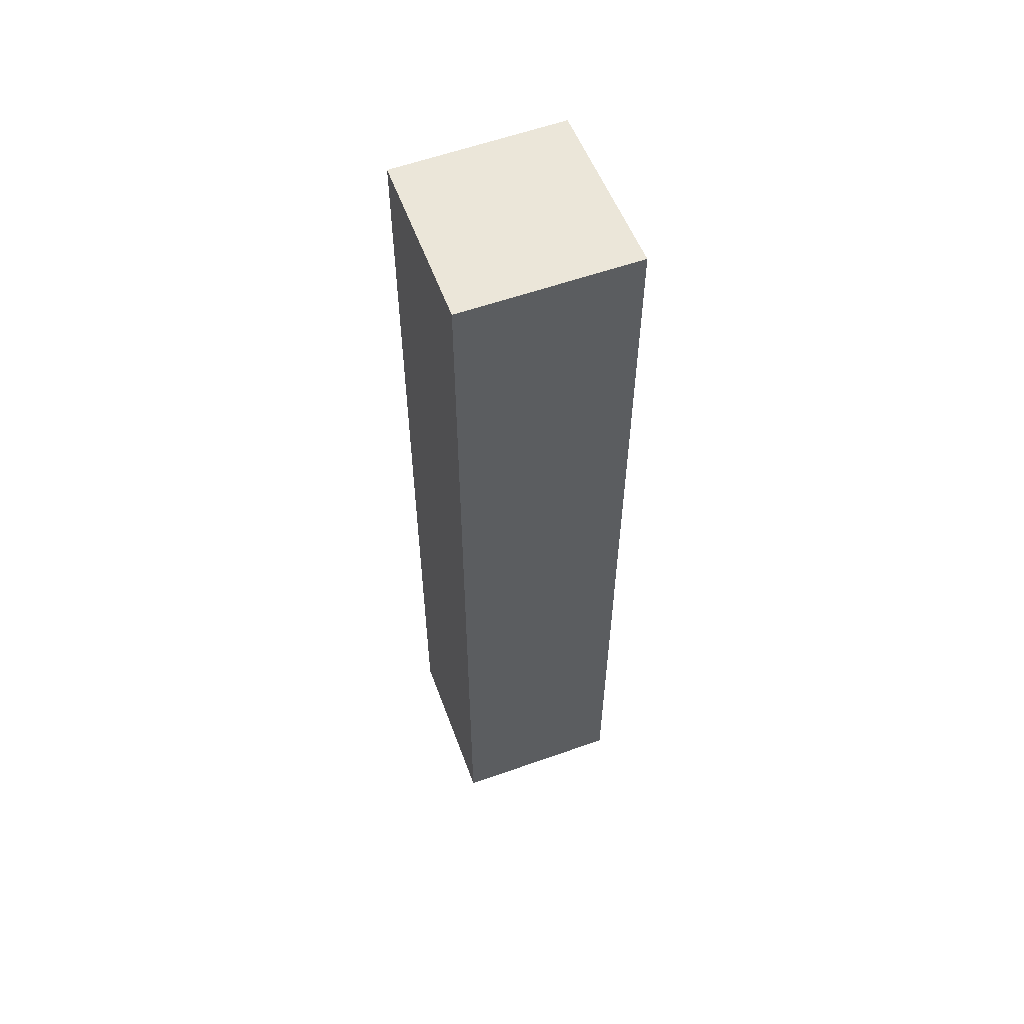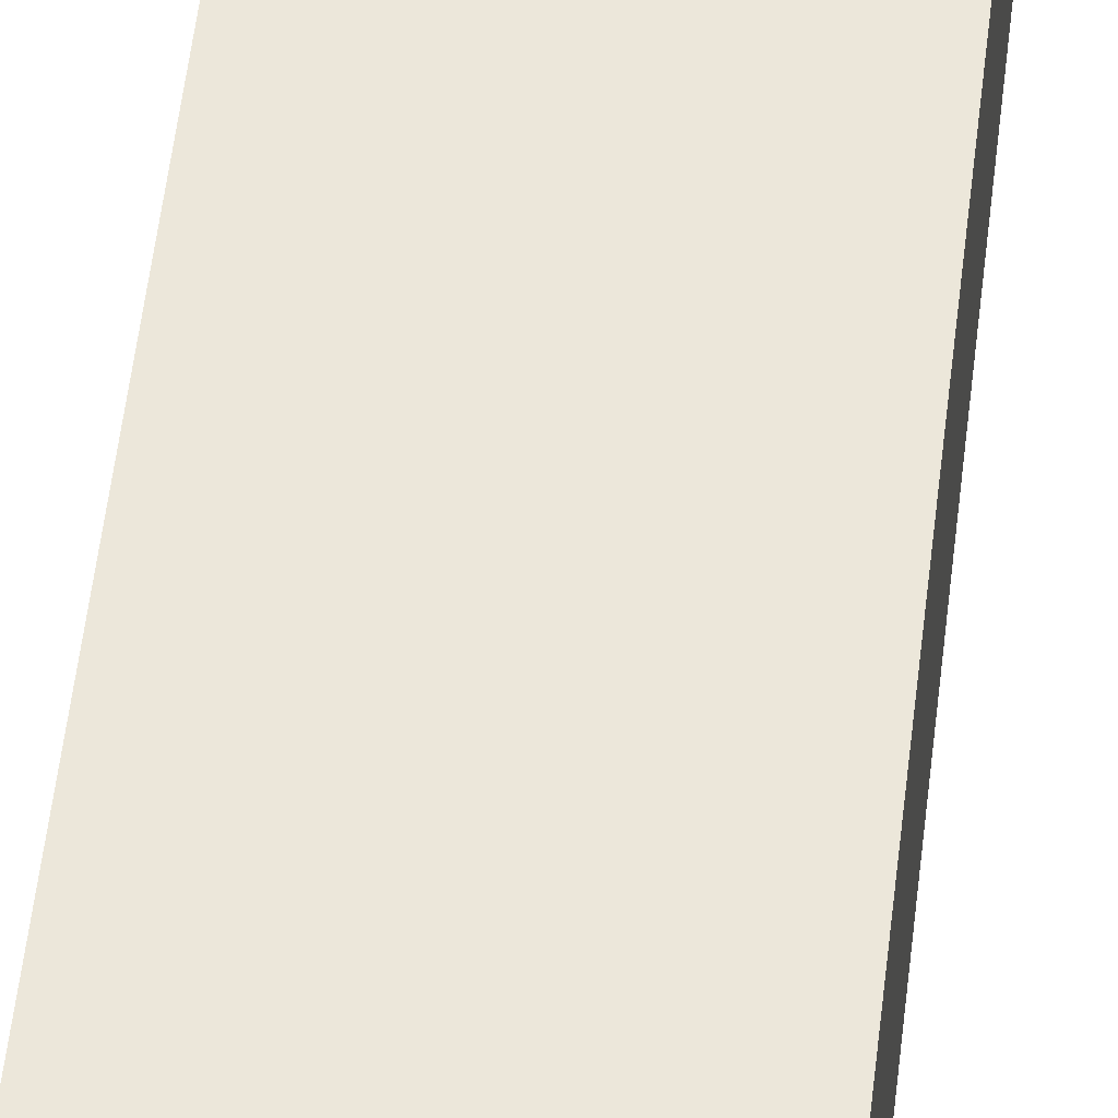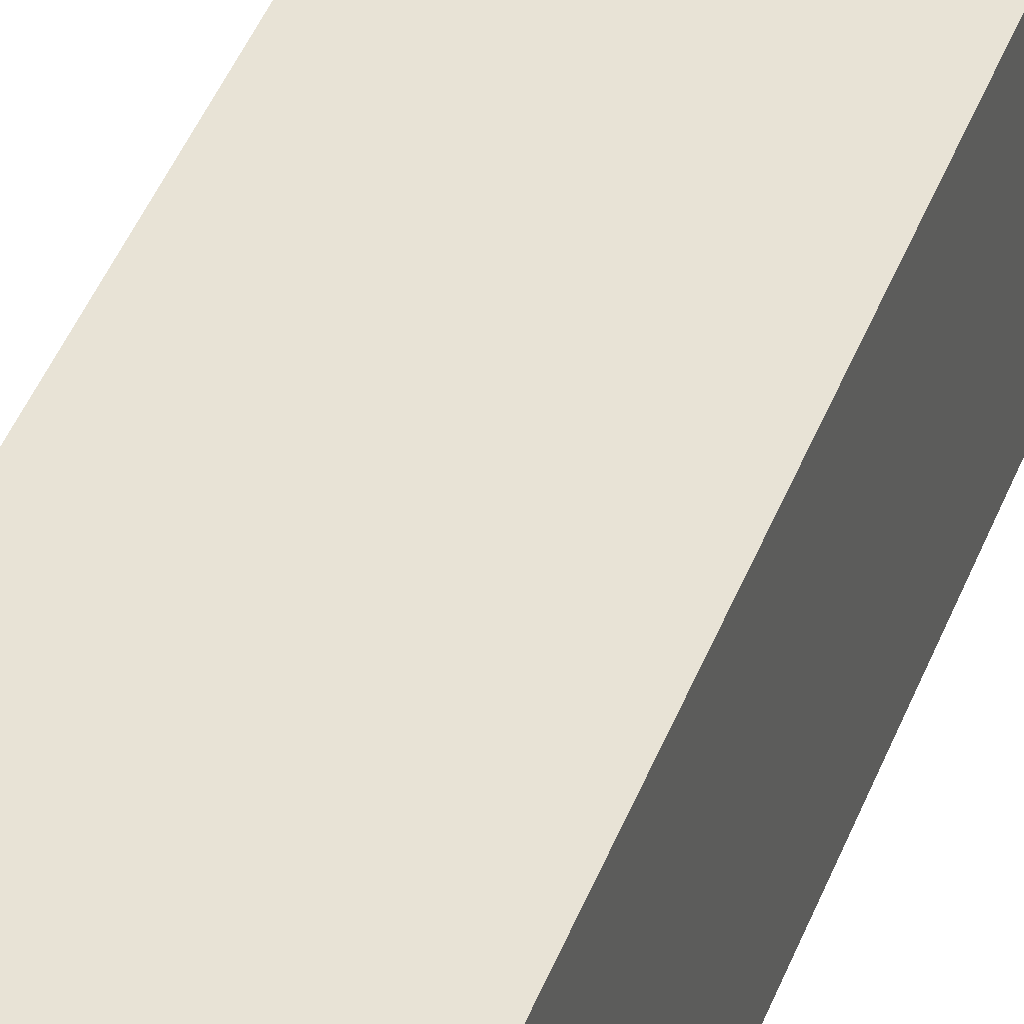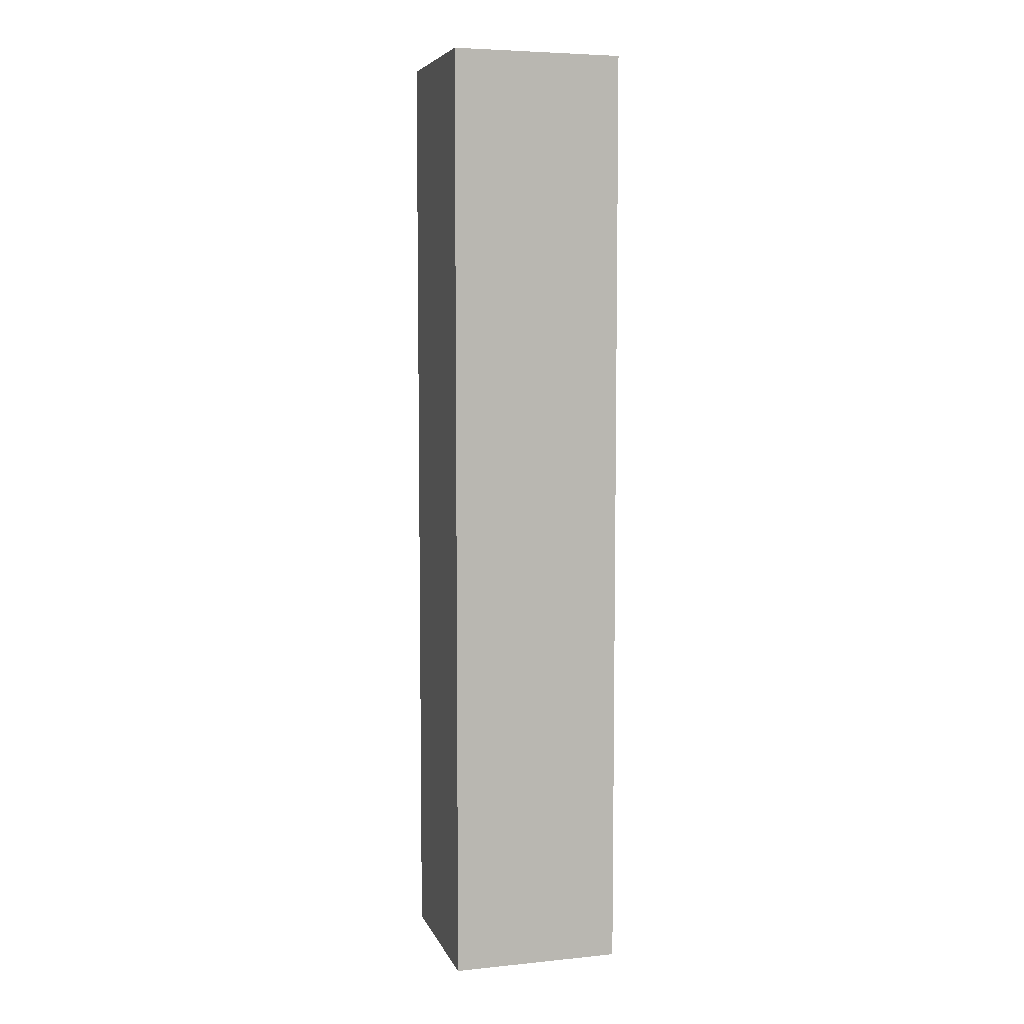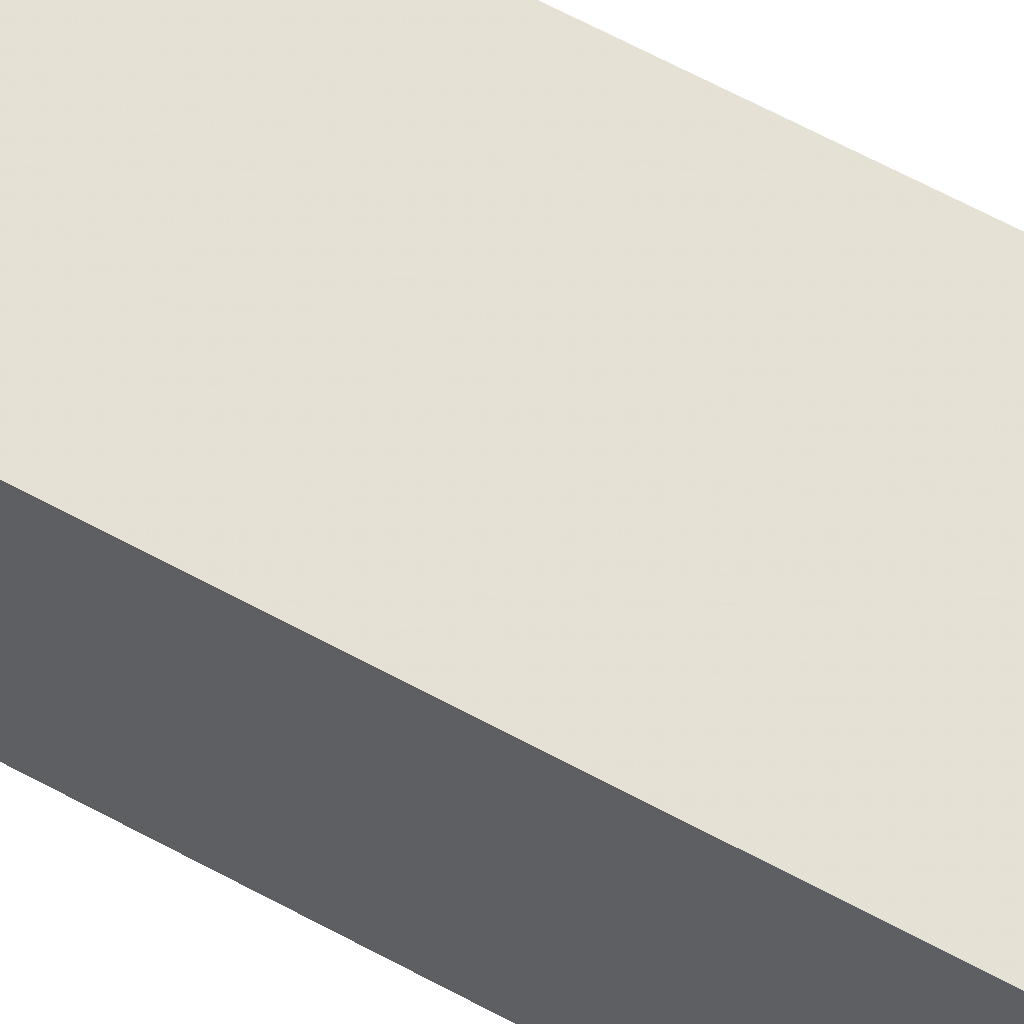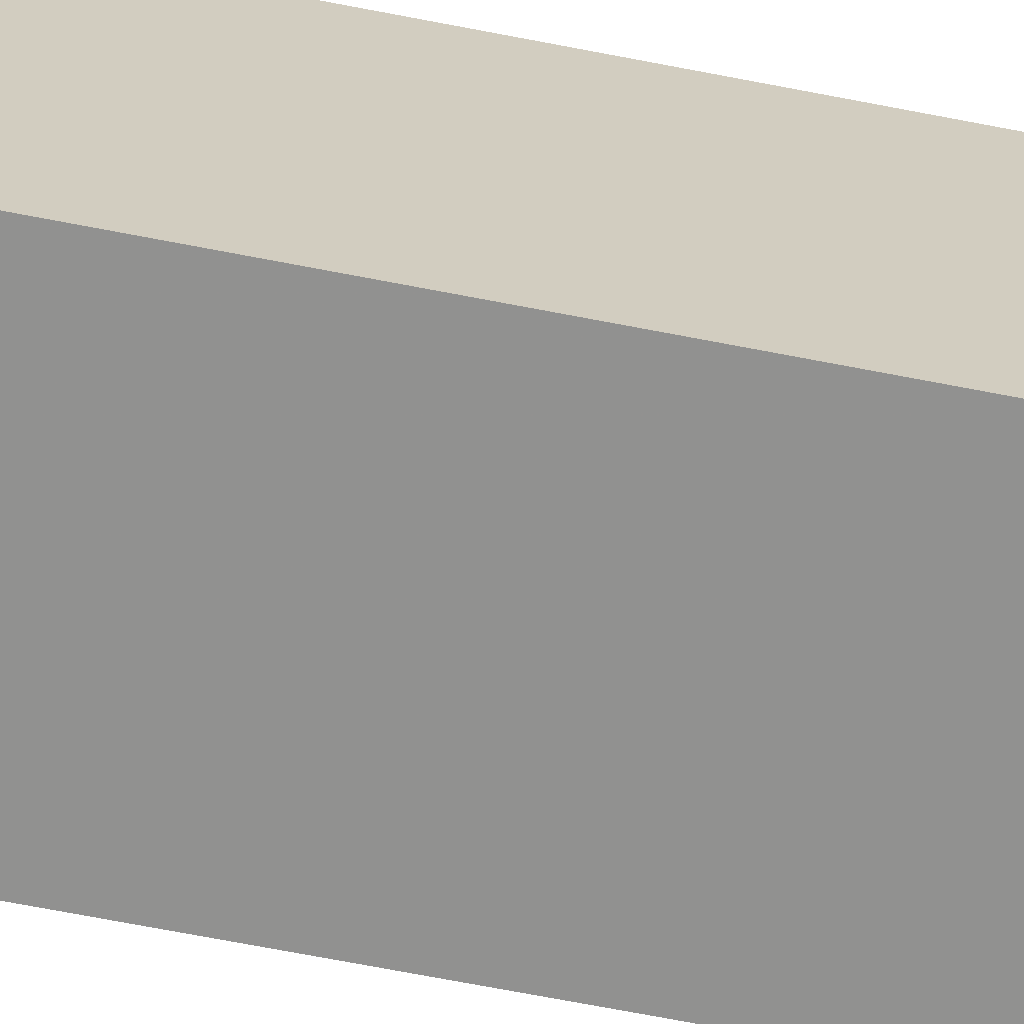
<metadata>
{"format":"obj","ext":"obj","renderer":"f3d","projection":"perspective","resolution":1024,"background":"white","views":[{"elev":57.6,"azim":69.6,"up":"+Z"},{"elev":52.7,"azim":-173.6,"up":"+Y"},{"elev":41.9,"azim":-160.5,"up":"+Y"},{"elev":6.4,"azim":164.1,"up":"+Z"},{"elev":64.1,"azim":118.7,"up":"+Y"},{"elev":-65.8,"azim":78.7,"up":"+Y"}]}
</metadata>
<code>
o 968
v 2203 1863 9.014
v 2203 1863 9.014
v 2203 1863 9.069
v 2203 1863 9.014
v 2203 1863 9.069
v 2203 1863 9.014
v 2203 1863 9.014
v 2203 1863 9.014
v 2203 1863 9.014
v 2203 1863 9.014
v 2203 1863 9.069
v 2203 1863 9.014
v 2203 1863 9.069
v 2203 1863 9.014
v 2203 1863 9.014
v 2203 1863 9.069
v 2203 1863 9.014
v 2203 1863 9.069
v 2203 1863 9.069
v 2203 1863 9.069
v 2203 1863 9.069
v 2203 1863 9.069
v 2203 1863 9.014
v 2203 1863 9.014
v 2203 1863 9.014
v 2203 1863 9.069
f 1 2 3
f 3 4 5
f 6 4 7
f 8 9 4
f 10 8 11
f 11 12 13
f 14 15 16
f 16 17 18
f 19 20 18
f 21 22 20
f 23 24 19
f 19 25 26

</code>
